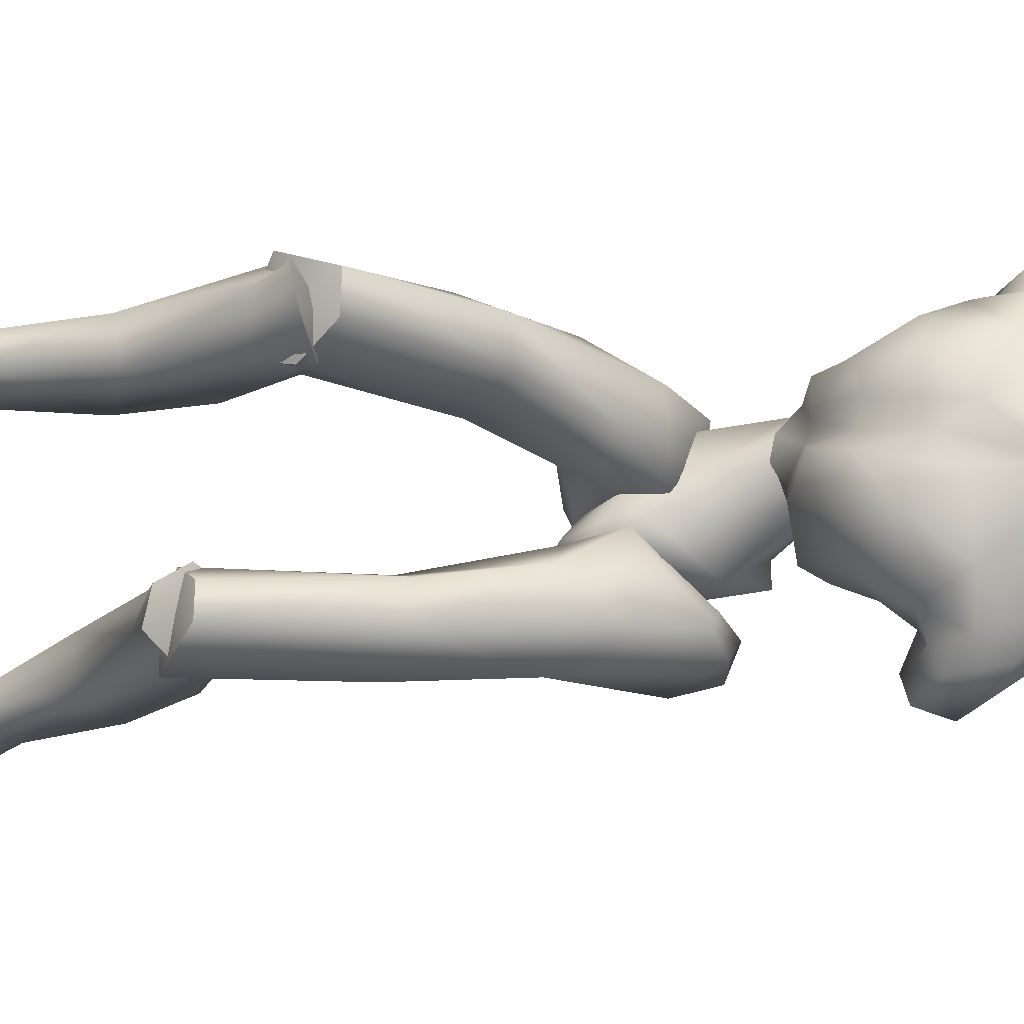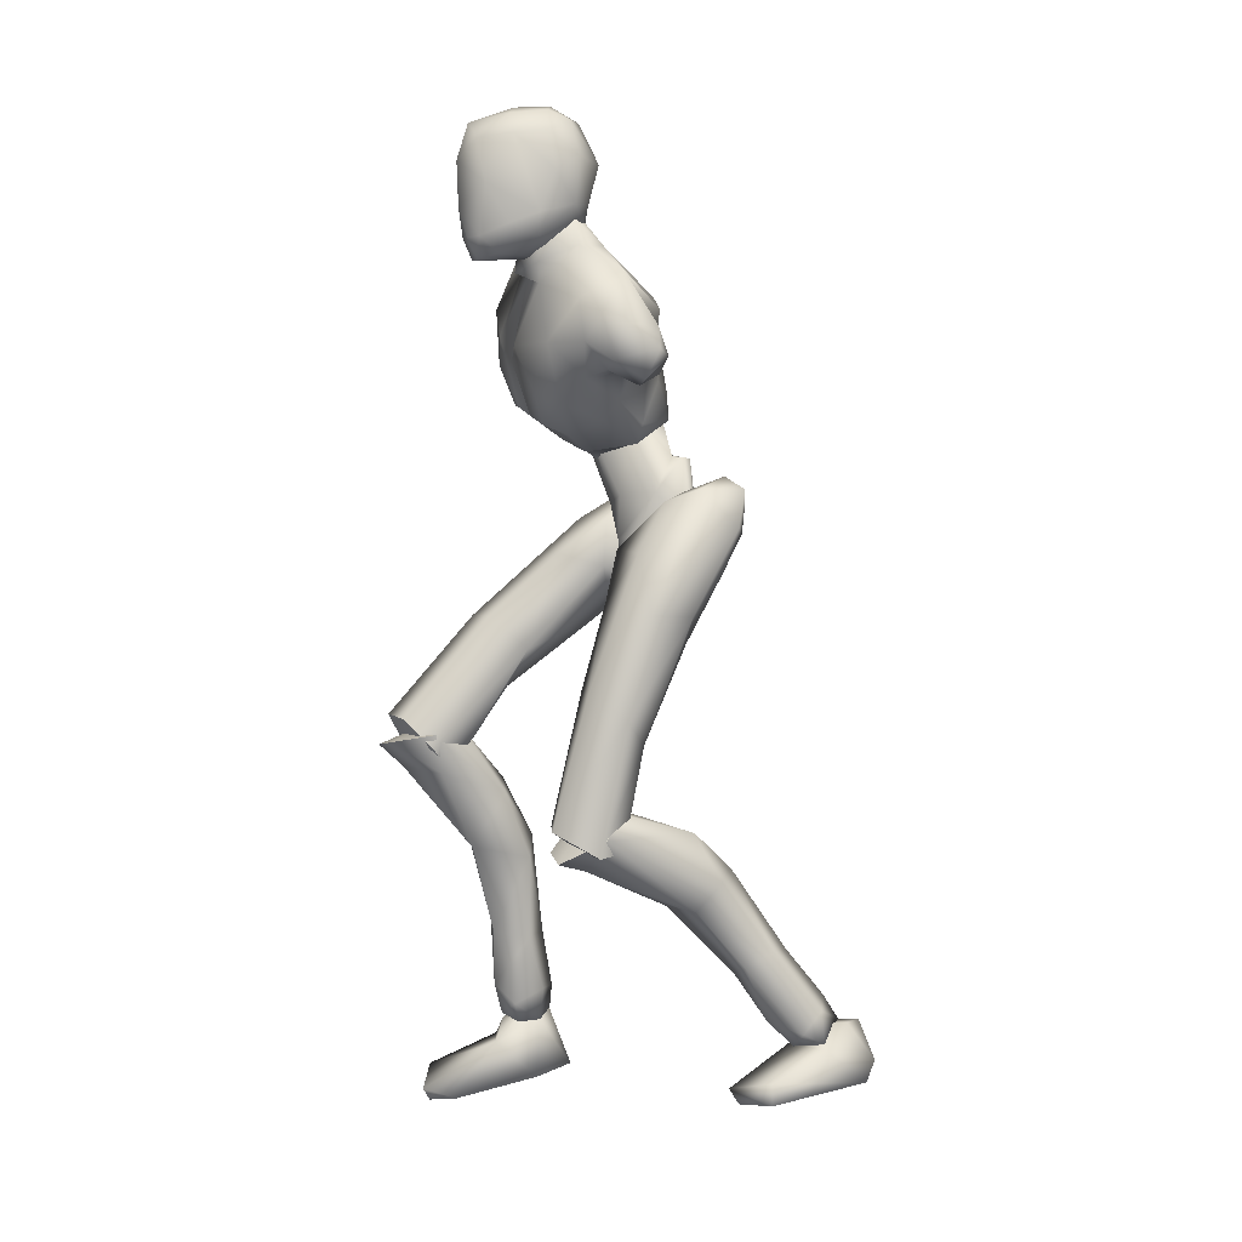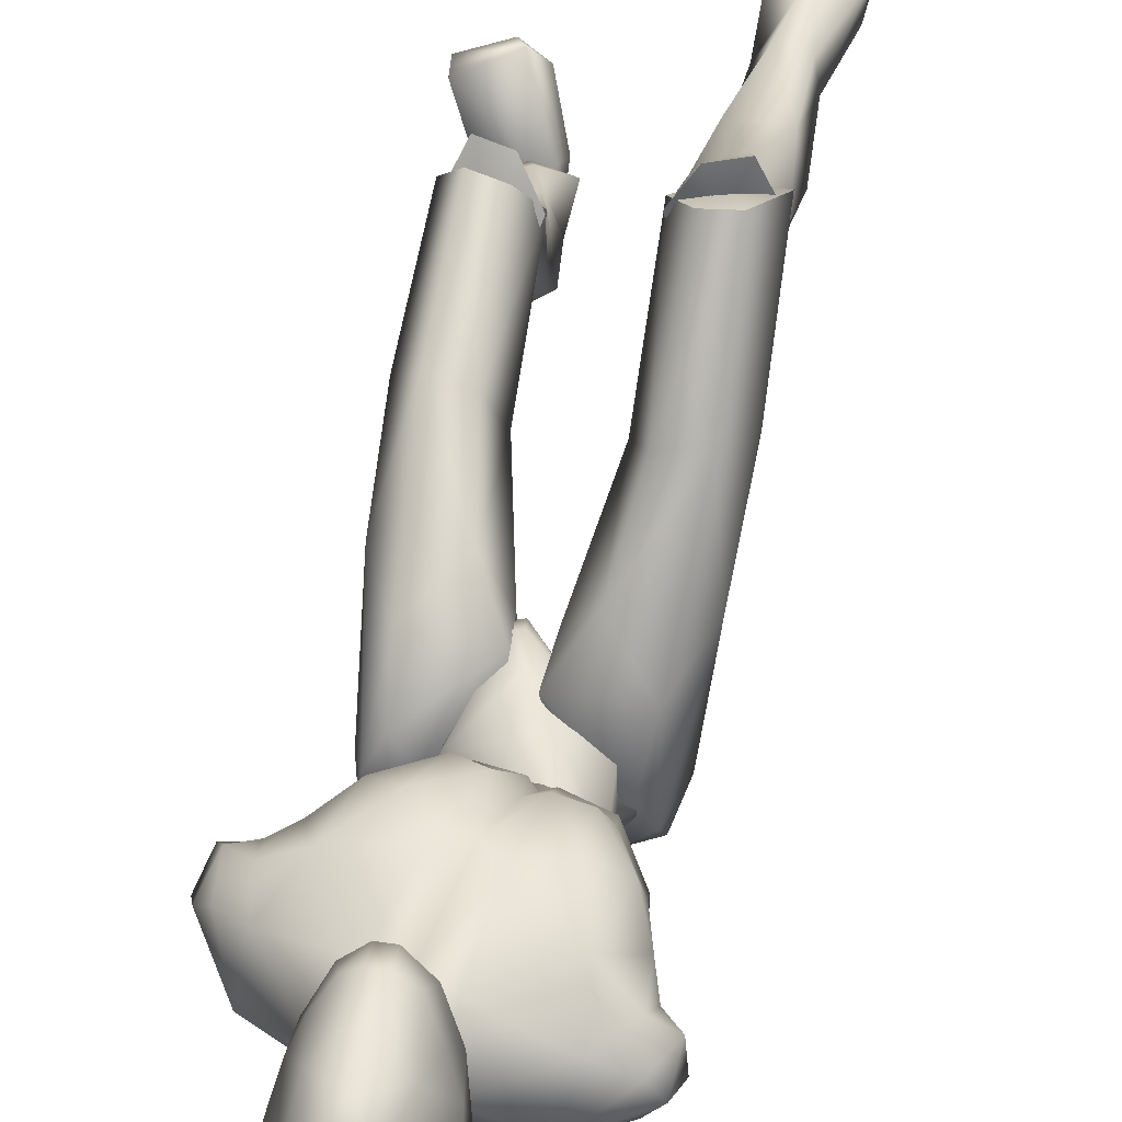
<metadata>
{"format":"obj","ext":"obj","renderer":"f3d","projection":"perspective","resolution":1024,"background":"white","views":[{"elev":72.4,"azim":87.1,"up":"+Z"},{"elev":4.2,"azim":68.9,"up":"+Y"},{"elev":54.7,"azim":-170.0,"up":"+Z"}]}
</metadata>
<code>
o Melee_Husk
v 1.422 46.05 1.852
v 2.781 43.54 3.659
v 2.754 45.99 1.638
v -0.7595 48.71 1.733
v -0.2843 48.48 4.372
v 0.06421 43.33 5.295
v 0.02157 40.22 5.414
v -1.83 42.72 5.286
v -4.144 41.31 3.626
v -4.548 47.1 4.352
v -4.491 44.14 1.824
v -4.274 47.57 1.717
v -5.538 43.32 1.599
v -1.501 39.5 4.682
v 0.3057 38 5.157
v 1.091 38.25 5.16
v 1.682 40.53 4.697
v -1.572 47.31 6.584
v -2.84 46.9 6.578
v 0.02123 46.88 4.489
v -0.08024 48.16 2.125
v 2.629 48.57 2.637
v -2.708 47.6 9.12
v -4.009 47.42 7.508
v -2.132 47.38 7.629
v -3.126 46.23 6.374
v -1.835 45.9 6.361
v -0.4704 46.51 7.473
v 2.674 46.92 5.017
v 3.545 48.28 4.916
v 3.956 51.24 3.946
v 5.934 53.45 5.432
v 4.78 49.81 7.099
v 6.597 51.65 7.577
v 6.281 51.25 10.17
v 7.792 51.83 9.212
v 7.714 53.68 10.73
v 9.188 52.39 9.292
v 8.897 55.39 9.89
v 9.886 54.76 8.601
v 3.787 48.5 7.945
v 10.48 53.14 6.407
v 9.888 51.1 7.22
v 8.391 50.76 7.085
v 8.31 51.51 5.651
v 7.487 58.54 7.934
v 9.312 54.67 6.077
v 9.598 52.68 5.487
v 1.515 47.48 9.551
v 4.239 49.65 11.24
v 5.261 53.72 12.5
v 7.135 56.52 10.91
v 4.042 60.36 9.737
v 2.491 57.82 12.14
v 3.498 59.25 12.36
v 0.7953 58.61 13.3
v 0.7078 58.3 12.35
v -1.092 58.74 12.18
v -1.872 54.39 13.52
v -5.485 56.46 12.61
v -4.517 52.51 12.7
v -2.808 49.5 11.81
v -5.81 59.83 11.04
v 1.111 53.62 13.49
v 3.722 62.26 10.09
v -1.276 61.72 9.789
v -5.206 61.79 8.059
v -1.284 60.47 12.41
v -0.07831 63.23 10.13
v 2.515 50.71 12.63
v 1.233 48.2 11.43
v -0.4448 48.9 11.78
v -0.7338 52.64 13.03
v -1.598 49.34 10.86
v -1.493 47.29 9.108
v 0.7398 46.37 8.126
v -8.914 59.88 8.732
v -9.152 57.51 9.602
v -7.999 59.85 10.08
v -7.673 57.63 10.86
v -8.083 56.42 9.48
v -7.565 54.83 10.31
v -6.564 52.41 11.34
v -4.622 49.7 11.49
v -5.248 49.21 9.618
v -6.78 51.2 8.049
v -7.877 59.66 6.71
v -9.412 57.85 7.076
v -8.603 56.27 7.648
v -7.366 55.82 7.917
v -7.022 52.84 7.222
v -6.618 49.29 5.108
v -5.126 47.87 8.184
v -4.319 47.99 4.531
v -7.786 58 5.972
v -5.99 56.69 5.781
v -6.729 50.91 5.018
v -5.831 50.73 2.72
v -3.658 49.08 2.16
v -5.687 53.71 4.041
v 0.7708 60.76 16.98
v 1.168 62.83 17.42
v -0.3382 60.95 16.18
v 1.735 60.8 17
v 2.634 60.86 16.39
v 1.771 59.33 16.29
v 0.7818 59.33 16.32
v -0.7119 59.83 15
v -1.35 62.02 14.37
v -1.808 61.05 12.68
v -2.144 63.21 12.69
v -2.318 62.73 10.8
v -2.483 65.34 12.04
v -2.465 65.44 10.03
v -1.9 67.73 12.13
v -1.218 68.69 9.949
v -1.134 69.14 11.62
v 0.7742 70.02 10.68
v 0.7848 69.81 13.32
v 2.933 69.46 11.62
v 0.7969 68.95 8.592
v -0.9146 65.88 8.085
v -1.165 63.1 9.068
v -0.8872 62.01 9.184
v 1.03 61.89 8.276
v 1.037 63.25 8.07
v 0.8485 65.91 7.551
v 2.225 69.23 14.08
v 0.9969 68.58 16.65
v 2.428 67.42 16.49
v 1.117 66 17.52
v 3.133 64.41 16.17
v -0.8539 64.45 16.15
v -1.52 67.36 14.28
v -0.5042 68.99 13.99
v -0.2738 67.47 16.49
v 3.525 67.74 14.29
v 4.439 62.44 12.69
v 4.846 65.27 11.75
v 4.548 63.03 10.22
v 4.718 66.24 9.957
v 3.088 63.12 8.762
v 3.986 67.97 11.89
v 3.241 68.81 10.11
v 2.691 65.94 7.838
v 3.24 61.96 9.098
v 4.234 60.81 12.68
v 3.733 61.7 14.6
v 3.044 59.72 15.15
v 4.781 4.952 -7.885
v 6.448 4.627 -7.339
v 4.777 4.175 -6.383
v 6.355 4.197 -5.558
v 8.233 4.631 -7.072
v 6.423 5.93 -8.988
v 0.529 36.42 3.57
v 1.845 36.85 3.576
v 0.7463 35.96 0.8101
v 1.964 36.35 0.8158
v 0.1549 38.51 -1.74
v 0.971 38.78 -1.737
v -0.3114 41.36 -1.726
v 7.529 20.02 9.034
v 6.144 18.36 12.09
v 5.694 17.66 9.895
v 4.098 18.85 11.96
v 3.171 18.28 7.864
v 2.616 20.42 10
v 6.61 14.45 2.119
v 3.634 14.44 3.211
v 2.767 18.95 2.992
v 3.344 21.89 7.919
v 5.457 11.01 -5.344
v 3.006 15.49 -0.9426
v 4.995 17.1 -1.187
v 4.778 9.508 -1.53
v 3.639 10.08 -3.826
v 4.198 7.13 -6.798
v 5.873 7.585 -8.097
v 3.687 5.341 -5.011
v 5.749 5.961 -3.772
v 6.554 10.09 -1.738
v 6.818 11.24 -3.711
v 7.209 16.46 0.4572
v 6.419 19.98 2.169
v 6.481 21.79 8.182
v 8.154 5.452 -5.471
v 7.893 6.96 -6.994
v 7.777 28.14 7.644
v 6.009 20.57 12.48
v 7.598 18.81 9.58
v 0.807 36.83 1.447
v 2.436 35.34 2.812
v 0.9405 36.61 4.314
v 1.863 37.95 -1.476
v 0.6345 38.22 -1.008
v 1.094 40.49 -2.715
v 0.5875 42.09 -1.834
v 2.778 43.77 -2.154
v 3.633 42.79 -2.819
v 4.396 44.66 -0.8872
v 6.241 43.77 -1.631
v 6.031 43.81 1.685
v 6.945 41.13 -0.8935
v 7.412 35.31 5.747
v 6.377 35 2.309
v 6.284 26.25 5.896
v 6.655 18.95 7.564
v 3.54 18.7 7.169
v 3.956 26.01 6.001
v 4.72 33.04 2.123
v 5.231 37.73 -0.3163
v 3.893 40.59 -2.468
v 3.819 43.52 2.107
v 5.012 42.97 3.869
v 5.511 39.44 6.05
v 0.6451 39.54 5.719
v 2.662 36.08 7.31
v 2.555 28.99 6.243
v 2.661 19.73 9.451
v 3.654 29.9 9.509
v 3.991 20.66 11.87
v 6.131 29.62 9.996
v 1.53 61.53 11.94
v 1.901 63.08 9.481
v 3.687 60.34 7.836
v -1.009 61.54 7.882
v -4.327 58.48 4.366
v -5.832 59.37 6.146
v 7.261 53.91 5.119
v 6.909 56.08 5.95
v 5.06 56.08 4.273
v 2.429 57.08 3.687
v -1.547 58.1 3.726
v -2.239 55.53 3.217
v -3.929 51.79 2.301
v -1.769 49.03 1.565
v 1.791 54.5 3.177
v 1.462 50.41 2.248
v -2.634 36.43 5.248
v -0.9647 37.13 3.389
v -1.156 38.25 6.036
v -1.953 36.8 0.255
v -0.7312 37.26 0.5738
v -1.137 38.5 -1.987
v -0.6322 40.33 -1.923
v -2.8 41.67 -3.018
v -3.651 40.49 -3.181
v -4.434 43.04 -2.33
v -6.272 41.91 -2.626
v -6.127 43.45 0.3121
v -7.016 39.9 -0.7867
v -7.666 37.73 7.767
v -6.568 35.89 4.867
v -8.135 32.21 12.71
v -6.626 29.74 12.04
v -8.08 24.78 18.68
v -7.098 23.99 16.85
v -3.977 23.59 16.67
v -6.532 27.67 20.49
v -4.302 29.57 12.3
v -4.926 34.06 5.632
v -5.344 37.13 1.311
v -3.938 38.69 -1.873
v -3.927 43.39 0.8658
v -5.16 43.7 2.658
v -5.734 41.55 6.194
v -0.8614 41.49 5.963
v -2.941 39.14 8.908
v -2.879 32.34 11.19
v -3.134 25.55 18.26
v -4.033 34.63 13.66
v -4.502 27.48 19.96
v -6.522 34.6 14.16
v -3.757 23.54 17.33
v -3.134 26.4 18.26
v -4.502 25.89 20.78
v -6.175 23.91 19.54
v -6.532 25.52 21.22
v -8.081 25.65 17.81
v -7.405 17.57 14.08
v -4.382 18.03 14.91
v -3.588 21.95 12.66
v -3.977 26.79 15.78
v -3.961 17.1 10.71
v -5.981 18.45 9.861
v -6.552 11.15 8.89
v -7.047 6.856 7.983
v -5.307 7.015 9.267
v -4.653 10.98 10.57
v -5.676 11.5 12.94
v -7.614 4.981 7.952
v -5.909 4.586 9.297
v -4.69 6.209 11.64
v -6.7 7.335 12.57
v -7.468 11.94 12.58
v -7.838 12.09 10.31
v -8.108 18.63 11.72
v -7.289 22.53 11.64
v -7.098 26.84 16.21
v -5.825 4.562 10.99
v -7.364 4.964 11.79
v -9.174 6.14 11.39
v -9.005 6.807 9.344
v -9.316 4.691 10.33
v -6.132 4.586 9.297
v -7.837 4.981 7.952
v -6.048 4.562 10.99
v -8.853 4.783 9.379
v -8.11 4.454 11.44
v -6.464 2.952 12.6
v -6.188 0.9743 6.822
v -5.84 0.3022 9.556
v -6.696 -0.9433 15.53
v -7.925 -0.3334 17.72
v -8.391 -1.335 17.08
v -11.51 -0.9973 15.95
v -11.58 0.5091 16.12
v -10.09 2.76 11.38
v -9.057 2.267 7.04
v -9.434 0.6957 7.753
v -7.545 4.553 10.01
v 1.139 40.98 1.419
v 3.097 40.62 0.847
v 1.981 45.91 0.7199
v -0.4756 43.64 -0.6096
v 6.332 5.678 -10.7
v 5.223 1.377 -11.26
v 4.665 5.259 -9.314
v 4.909 1.05 -8.46
v 5.136 4.153 -5.814
v 5.8 0.7626 -2.368
v 6.9 1.821 -0.2817
v 7.5 0.8083 -0.7729
v 10.57 1.381 -1.934
v 10.45 2.892 -1.98
v 8.784 4.258 -6.99
v 6.602 5.678 -7.171
v 7.337 5.81 -9.256
v 7.902 3.041 -11.22
v 8.459 1.645 -10.29
v 4.552 5.459 -7.639
v -1.523 43.3 -0.6145
v -4.851 43.7 0.6878
v -1.886 46.2 0.8887
v -2.578 48.34 1.039
v -2.668 38.76 0.8199
v -2.209 47.23 3.71
v -1.257 40.81 1.469
v -2.591 48.34 3.888
v -5.554 25.01 19.01
v -5.554 26.77 18.49
v 5.065 18.88 9.919
v 1.245 59.62 11.01
v 5.047 20.68 10.26
f 1 2 3
f 4 5 1
f 5 2 1
f 2 5 6
f 2 6 7
f 6 8 7
f 8 9 7
f 10 9 8
f 9 10 11
f 10 12 11
f 9 11 13
f 9 14 7
f 7 14 15
f 7 15 16
f 17 7 16
f 17 2 7
f 18 6 5
f 6 18 8
f 19 8 18
f 8 19 10
f 20 21 22
f 23 24 25
f 26 25 24
f 26 27 25
f 25 27 28
f 27 20 28
f 28 20 29
f 29 20 22
f 30 29 22
f 30 22 31
f 30 31 32
f 30 32 33
f 33 32 34
f 33 34 35
f 35 34 36
f 35 36 37
f 36 38 37
f 38 39 37
f 38 40 39
f 33 29 30
f 29 33 41
f 33 35 41
f 38 42 40
f 42 38 43
f 44 43 38
f 36 44 38
f 34 44 36
f 34 45 44
f 34 32 45
f 39 40 46
f 46 40 47
f 42 47 40
f 42 48 47
f 43 48 42
f 44 48 43
f 45 48 44
f 29 41 49
f 49 41 50
f 41 35 50
f 50 35 51
f 51 35 37
f 51 37 52
f 39 52 37
f 52 39 46
f 53 52 46
f 54 52 53
f 55 54 53
f 56 54 55
f 57 54 56
f 57 56 58
f 59 57 58
f 58 60 59
f 60 61 59
f 59 61 62
f 52 54 51
f 58 63 60
f 57 64 54
f 65 55 53
f 63 66 67
f 63 58 66
f 58 68 66
f 58 56 68
f 68 69 66
f 51 54 64
f 64 70 51
f 51 70 50
f 50 70 71
f 71 49 50
f 49 71 72
f 71 70 72
f 70 64 72
f 72 64 73
f 57 73 64
f 73 57 59
f 59 62 73
f 74 73 62
f 73 74 72
f 72 74 75
f 72 75 49
f 49 75 76
f 77 78 79
f 79 78 80
f 78 81 80
f 81 82 80
f 82 60 80
f 82 83 60
f 83 61 60
f 83 84 61
f 61 84 62
f 84 85 62
f 23 62 85
f 74 62 23
f 23 25 74
f 25 75 74
f 28 75 25
f 28 76 75
f 29 76 28
f 49 76 29
f 82 86 83
f 86 85 83
f 85 84 83
f 80 60 63
f 63 79 80
f 79 63 67
f 79 67 77
f 77 67 87
f 87 88 77
f 88 78 77
f 88 89 78
f 89 81 78
f 89 90 81
f 90 82 81
f 90 91 82
f 91 86 82
f 91 92 86
f 86 92 85
f 93 85 92
f 23 85 93
f 93 24 23
f 93 92 24
f 24 92 94
f 94 26 24
f 95 88 87
f 88 95 89
f 95 90 89
f 96 90 95
f 96 91 90
f 96 97 91
f 92 91 97
f 92 97 98
f 94 92 98
f 99 94 98
f 98 97 100
f 100 97 96
f 101 102 103
f 102 104 105
f 101 104 102
f 101 106 104
f 107 106 101
f 107 101 103
f 108 107 103
f 109 108 103
f 108 109 110
f 109 111 110
f 111 112 110
f 111 113 112
f 112 113 114
f 114 113 115
f 116 114 115
f 116 115 117
f 118 116 117
f 118 117 119
f 118 119 120
f 116 118 121
f 116 121 122
f 114 116 122
f 114 122 123
f 123 112 114
f 123 124 112
f 124 110 112
f 125 124 123
f 126 125 123
f 123 127 126
f 122 127 123
f 122 121 127
f 120 119 128
f 129 128 119
f 129 130 128
f 130 129 131
f 131 132 130
f 132 131 102
f 131 133 102
f 103 102 133
f 103 133 109
f 133 111 109
f 133 134 111
f 111 134 113
f 113 134 115
f 115 134 117
f 117 134 135
f 119 117 135
f 135 129 119
f 129 135 136
f 129 136 131
f 136 133 131
f 134 133 136
f 134 136 135
f 130 132 137
f 132 138 137
f 138 139 137
f 139 138 140
f 139 140 141
f 140 142 141
f 139 141 143
f 139 143 137
f 128 130 137
f 137 120 128
f 137 143 120
f 143 144 120
f 141 144 143
f 144 141 145
f 145 141 142
f 145 142 127
f 127 142 126
f 126 142 125
f 125 142 146
f 146 142 140
f 147 146 140
f 147 140 138
f 138 148 147
f 138 132 148
f 132 105 148
f 102 105 132
f 121 145 127
f 144 145 121
f 118 144 121
f 144 118 120
f 148 149 147
f 149 148 105
f 149 105 106
f 104 106 105
f 150 151 152
f 152 151 153
f 153 151 154
f 154 151 155
f 155 151 150
f 14 156 15
f 156 157 15
f 16 15 157
f 157 17 16
f 156 158 157
f 159 157 158
f 158 160 159
f 161 159 160
f 161 160 162
f 163 164 165
f 166 165 164
f 165 166 167
f 168 167 166
f 163 165 169
f 165 170 169
f 165 167 170
f 170 167 171
f 168 171 167
f 172 171 168
f 173 174 175
f 175 174 171
f 170 171 174
f 176 169 170
f 170 174 176
f 176 174 177
f 173 177 174
f 177 173 178
f 173 179 178
f 179 155 150
f 178 179 150
f 150 180 178
f 180 177 178
f 181 177 180
f 181 176 177
f 182 176 181
f 182 169 176
f 169 182 183
f 169 183 184
f 175 184 183
f 184 175 185
f 171 185 175
f 171 172 185
f 172 186 185
f 186 163 185
f 184 185 163
f 184 163 169
f 183 173 175
f 152 180 150
f 180 152 153
f 181 180 153
f 187 181 153
f 181 187 182
f 182 187 183
f 183 187 188
f 173 183 188
f 179 173 188
f 188 155 179
f 154 155 188
f 187 154 188
f 187 153 154
f 189 190 191
f 192 193 194
f 192 195 193
f 192 196 195
f 197 195 196
f 196 198 197
f 198 199 197
f 199 200 197
f 199 201 200
f 202 200 201
f 202 201 203
f 204 202 203
f 204 203 205
f 206 204 205
f 189 206 205
f 189 207 206
f 207 189 191
f 191 208 207
f 208 209 207
f 207 209 210
f 207 210 211
f 206 207 211
f 211 212 206
f 204 206 212
f 212 213 204
f 213 202 204
f 200 202 213
f 197 200 213
f 195 197 213
f 195 213 212
f 212 193 195
f 211 193 212
f 201 214 203
f 215 203 214
f 215 216 203
f 216 215 217
f 217 218 216
f 194 218 217
f 218 194 219
f 194 193 219
f 219 193 211
f 219 211 210
f 210 209 219
f 209 220 219
f 219 220 221
f 222 221 220
f 222 190 221
f 190 223 221
f 189 223 190
f 189 205 223
f 223 205 216
f 203 216 205
f 216 218 223
f 221 223 218
f 221 218 219
f 215 214 217
f 224 55 65
f 224 56 55
f 56 224 68
f 68 224 69
f 69 224 225
f 224 65 225
f 53 46 226
f 65 53 226
f 226 225 65
f 227 225 226
f 225 227 69
f 66 69 227
f 67 66 227
f 67 227 228
f 229 67 228
f 228 96 229
f 229 96 95
f 87 229 95
f 87 67 229
f 230 48 45
f 48 230 47
f 231 47 230
f 46 47 231
f 46 231 232
f 46 232 226
f 226 232 233
f 226 233 227
f 234 227 233
f 228 227 234
f 235 228 234
f 96 228 235
f 100 96 235
f 100 235 236
f 236 98 100
f 236 99 98
f 237 99 236
f 237 236 235
f 238 237 235
f 235 234 238
f 233 238 234
f 232 238 233
f 232 32 238
f 32 232 231
f 32 231 230
f 32 230 45
f 32 31 238
f 238 31 239
f 22 239 31
f 21 239 22
f 21 237 239
f 239 237 238
f 240 241 242
f 243 241 240
f 244 241 243
f 243 245 244
f 246 244 245
f 247 246 245
f 248 247 245
f 247 248 249
f 250 249 248
f 249 250 251
f 250 252 251
f 251 252 253
f 252 254 253
f 254 255 253
f 255 254 256
f 255 256 257
f 258 257 256
f 259 258 256
f 260 255 257
f 259 256 261
f 261 256 262
f 256 254 262
f 263 262 254
f 254 252 263
f 264 263 252
f 250 264 252
f 250 248 264
f 248 245 264
f 245 243 264
f 264 243 263
f 240 263 243
f 240 262 263
f 265 249 251
f 251 266 265
f 267 266 251
f 266 267 268
f 269 268 267
f 269 242 268
f 242 269 270
f 240 242 270
f 240 270 262
f 262 270 261
f 259 261 270
f 271 259 270
f 270 272 271
f 273 271 272
f 260 273 272
f 274 260 272
f 274 255 260
f 253 255 274
f 253 274 267
f 267 251 253
f 269 272 270
f 274 272 269
f 269 267 274
f 265 266 268
f 275 276 277
f 277 278 275
f 278 277 279
f 279 280 278
f 278 280 281
f 282 278 281
f 275 278 282
f 275 282 283
f 283 276 275
f 283 284 276
f 283 282 285
f 285 286 283
f 285 287 286
f 288 287 289
f 287 290 289
f 290 287 285
f 285 291 290
f 285 282 291
f 281 291 282
f 292 288 293
f 288 289 293
f 294 293 289
f 290 294 289
f 290 295 294
f 291 295 290
f 291 296 295
f 281 296 291
f 296 281 297
f 297 281 298
f 298 286 297
f 286 298 299
f 299 283 286
f 284 283 299
f 300 284 299
f 280 300 299
f 299 298 280
f 280 298 281
f 287 297 286
f 294 301 293
f 301 294 302
f 294 295 302
f 295 303 302
f 303 295 296
f 303 296 297
f 303 297 304
f 297 287 304
f 287 288 304
f 292 304 288
f 292 305 304
f 305 303 304
f 302 303 305
f 306 307 308
f 307 309 308
f 309 310 308
f 311 308 310
f 311 306 308
f 312 307 306
f 312 306 313
f 311 313 306
f 314 313 311
f 315 314 311
f 314 315 316
f 317 316 315
f 318 317 315
f 318 315 311
f 319 318 311
f 311 310 319
f 309 319 310
f 319 309 320
f 309 307 320
f 312 320 307
f 321 320 312
f 319 320 321
f 318 319 321
f 317 318 321
f 322 305 292
f 322 302 305
f 322 301 302
f 322 293 301
f 322 292 293
f 323 217 214
f 323 194 217
f 323 192 194
f 323 196 192
f 323 198 196
f 323 199 198
f 323 201 199
f 323 214 201
f 324 17 157
f 324 2 17
f 324 3 2
f 324 325 3
f 324 326 325
f 324 162 326
f 324 161 162
f 324 159 161
f 324 157 159
f 327 328 329
f 329 328 330
f 330 331 329
f 330 332 331
f 332 333 331
f 333 332 334
f 334 335 333
f 335 336 333
f 333 336 331
f 336 337 331
f 338 331 337
f 337 339 338
f 339 337 340
f 327 339 340
f 340 328 327
f 340 341 328
f 340 337 341
f 337 336 341
f 336 335 341
f 329 331 342
f 342 331 338
f 338 339 342
f 339 327 342
f 327 329 342
f 326 162 343
f 344 345 343
f 326 343 345
f 345 325 326
f 13 11 344
f 345 344 11
f 11 12 345
f 345 12 346
f 345 346 4
f 4 1 345
f 325 345 1
f 1 3 325
f 343 347 344
f 344 347 13
f 13 347 9
f 9 347 14
f 14 347 156
f 156 347 158
f 158 347 160
f 160 347 162
f 162 347 343
f 27 348 20
f 20 348 21
f 21 348 237
f 237 348 99
f 99 348 94
f 94 348 26
f 26 348 27
f 249 349 247
f 247 349 246
f 246 349 244
f 244 349 241
f 241 349 242
f 242 349 268
f 268 349 265
f 265 349 249
f 328 341 330
f 332 330 341
f 335 332 341
f 335 334 332
f 4 350 5
f 5 350 18
f 18 350 19
f 19 350 10
f 10 350 12
f 12 350 346
f 346 350 4
f 316 317 314
f 314 317 321
f 313 314 321
f 321 312 313
f 258 351 257
f 257 351 260
f 260 351 273
f 273 351 271
f 271 351 259
f 259 351 258
f 300 352 284
f 284 352 276
f 276 352 277
f 277 352 279
f 279 352 280
f 280 352 300
f 191 353 208
f 208 353 209
f 209 353 220
f 220 353 222
f 222 353 190
f 190 353 191
f 108 110 354
f 124 354 110
f 125 354 124
f 125 146 354
f 354 146 147
f 147 149 354
f 149 106 354
f 354 106 107
f 108 354 107
f 172 355 186
f 186 355 163
f 163 355 164
f 164 355 166
f 166 355 168
f 168 355 172

</code>
